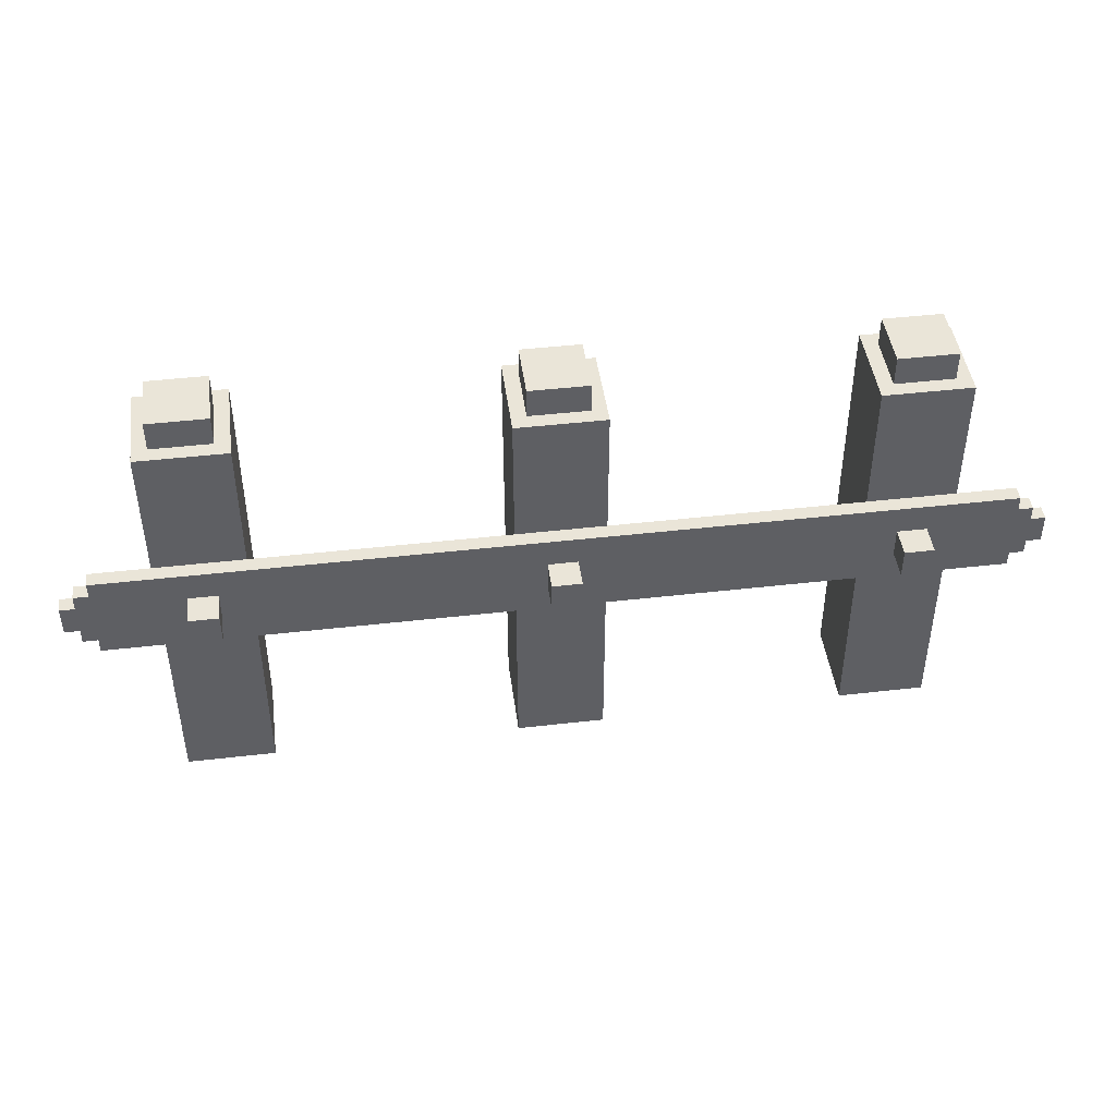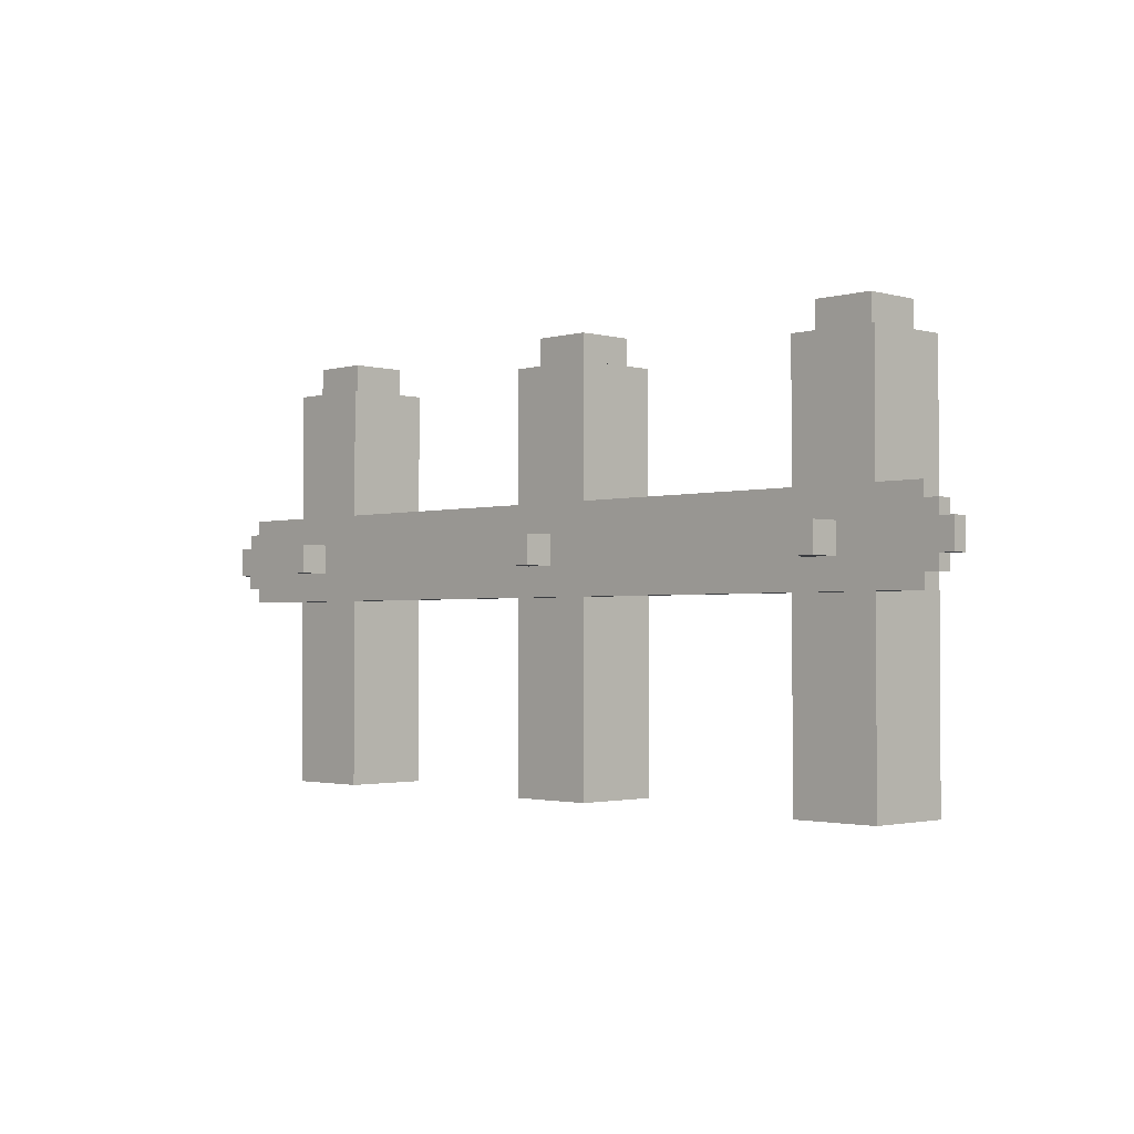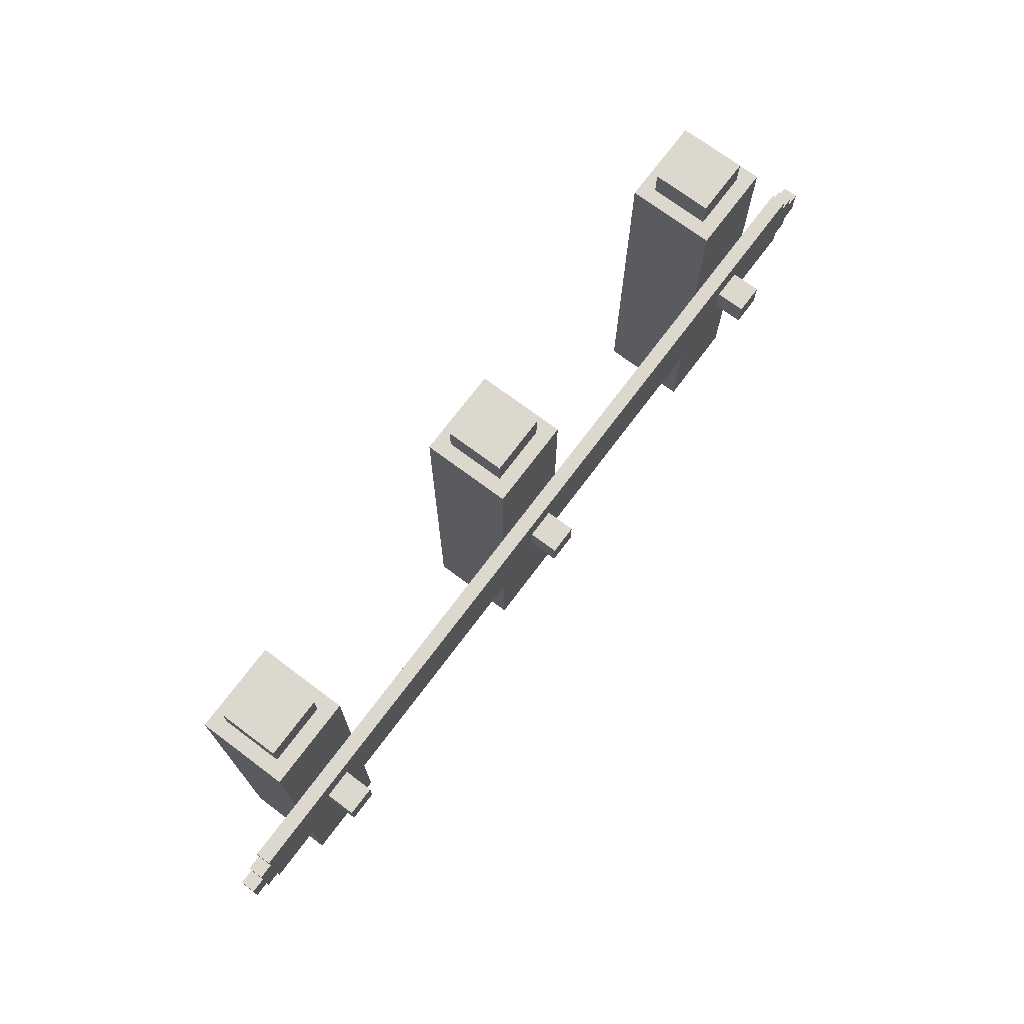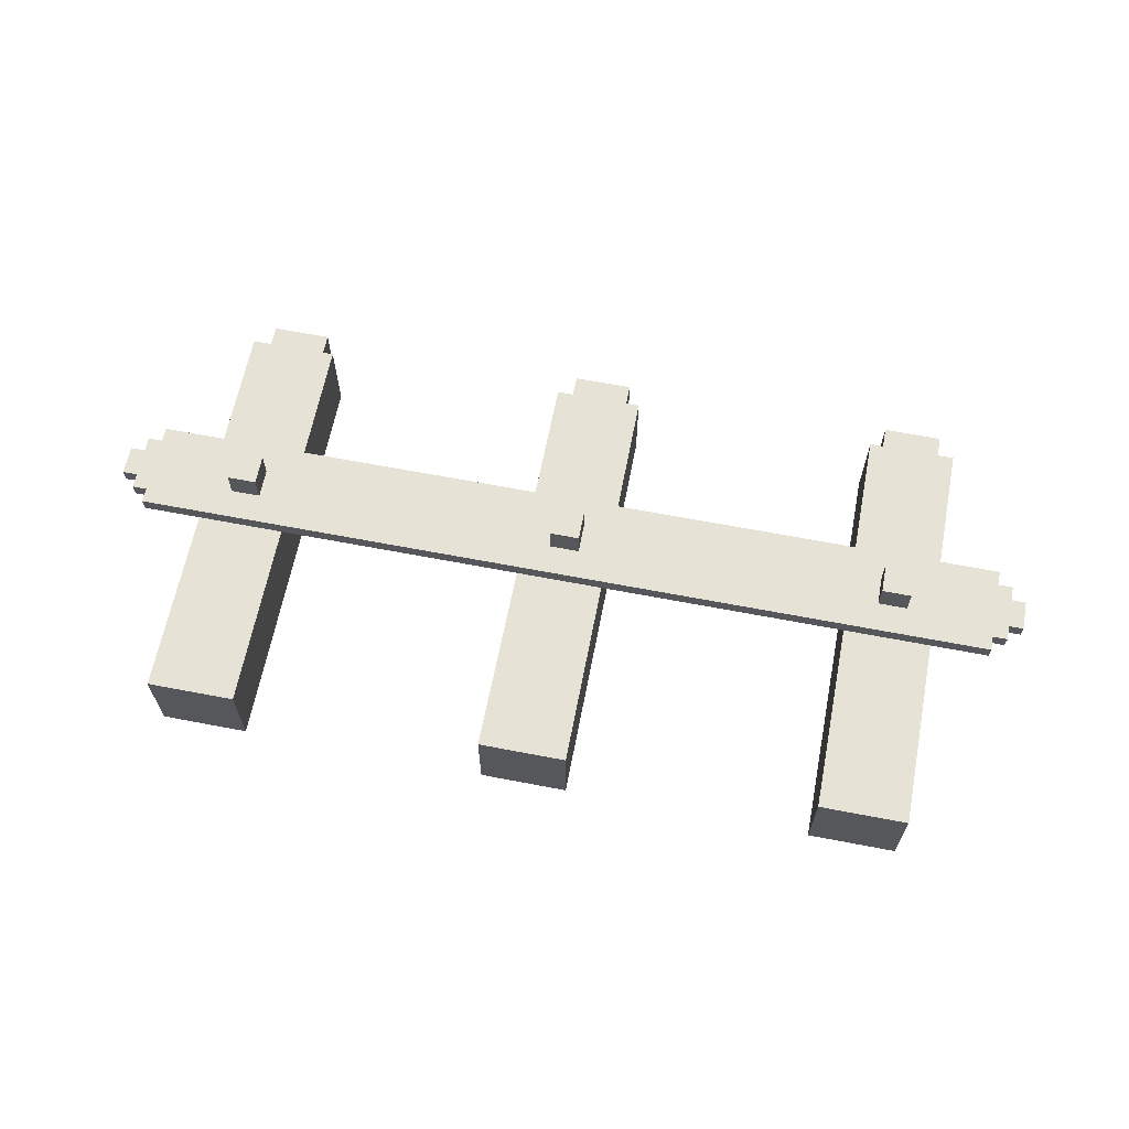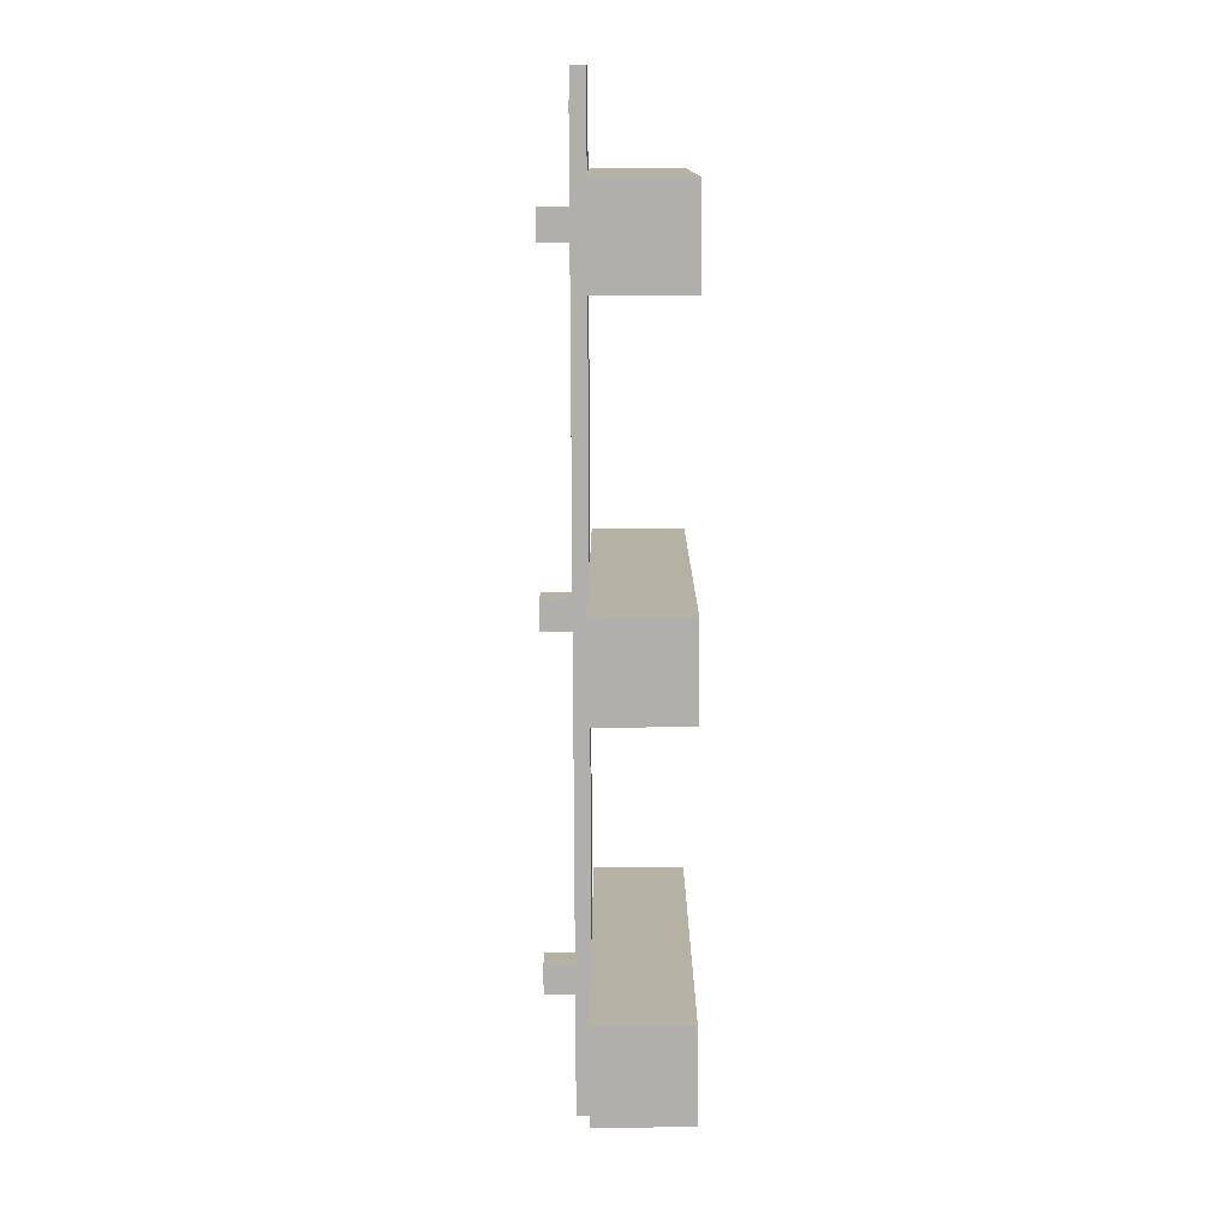
<metadata>
{"format":"obj","ext":"obj","renderer":"f3d","projection":"perspective","resolution":1024,"background":"white","views":[{"elev":44.9,"azim":-7.6,"up":"+Y"},{"elev":-1.9,"azim":45.5,"up":"+Y"},{"elev":72.2,"azim":-53.2,"up":"+Y"},{"elev":64.0,"azim":11.0,"up":"+Z"},{"elev":-78.1,"azim":90.2,"up":"+Y"}]}
</metadata>
<code>
o
v -3.2 1.5 0.4
v -3.2 1.5 0.3
v -3.2 1.7 0.4
v -3.2 1.7 0.3
v -3.1 1.4 0.4
v -3.1 1.4 0.3
v -3.1 1.5 0.4
v -3.1 1.5 0.3
v -3.1 1.7 0.4
v -3.1 1.7 0.3
v -3.1 1.8 0.4
v -3.1 1.8 0.3
v -3 1.3 0.4
v -3 1.3 0.3
v -3 1.4 0.4
v -3 1.4 0.3
v -3 1.8 0.4
v -3 1.8 0.3
v -3 1.9 0.4
v -3 1.9 0.3
v -2.6 0 0.3
v -2.6 0 -0.3
v -2.6 1.3 0.3
v -2.6 1.9 0.3
v -2.6 2.8 0.3
v -2.6 2.8 -0.3
v -2.5 2.8 0.2
v -2.5 2.8 -0.2
v -2.5 3 0.2
v -2.5 3 -0.2
v -2.4 1.5 0.6
v -2.4 1.5 0.4
v -2.4 1.7 0.6
v -2.4 1.7 0.4
v -0.3 0 0.3
v -0.3 0 -0.3
v -0.3 1.3 0.3
v -0.3 1.9 0.3
v -0.3 2.8 0.3
v -0.3 2.8 -0.3
v -0.2 2.8 0.2
v -0.2 2.8 -0.2
v -0.2 3 0.2
v -0.2 3 -0.2
v -0.1 1.5 0.6
v -0.1 1.5 0.4
v -0.1 1.7 0.6
v -0.1 1.7 0.4
v 2 0 0.3
v 2 0 -0.3
v 2 1.3 0.3
v 2 1.9 0.3
v 2 2.8 0.3
v 2 2.8 -0.3
v 2.1 2.8 0.2
v 2.1 2.8 -0.2
v 2.1 3 0.2
v 2.1 3 -0.2
v 2.2 1.5 0.6
v 2.2 1.5 0.4
v 2.2 1.7 0.6
v 2.2 1.7 0.4
v -2.2 1.5 0.6
v -2.2 1.5 0.4
v -2.2 1.7 0.6
v -2.2 1.7 0.4
v -2.1 2.8 0.2
v -2.1 2.8 -0.2
v -2.1 3 0.2
v -2.1 3 -0.2
v -2 0 0.3
v -2 0 -0.3
v -2 1.3 0.3
v -2 1.9 0.3
v -2 2.8 0.3
v -2 2.8 -0.3
v 0.1 1.5 0.6
v 0.1 1.5 0.4
v 0.1 1.7 0.6
v 0.1 1.7 0.4
v 0.2 2.8 0.2
v 0.2 2.8 -0.2
v 0.2 3 0.2
v 0.2 3 -0.2
v 0.3 0 0.3
v 0.3 0 -0.3
v 0.3 1.3 0.3
v 0.3 1.9 0.3
v 0.3 2.8 0.3
v 0.3 2.8 -0.3
v 2.4 1.5 0.6
v 2.4 1.5 0.4
v 2.4 1.7 0.6
v 2.4 1.7 0.4
v 2.5 2.8 0.2
v 2.5 2.8 -0.2
v 2.5 3 0.2
v 2.5 3 -0.2
v 2.6 0 0.3
v 2.6 0 -0.3
v 2.6 1.3 0.3
v 2.6 1.9 0.3
v 2.6 2.8 0.3
v 2.6 2.8 -0.3
v 3 1.3 0.4
v 3 1.3 0.3
v 3 1.4 0.4
v 3 1.4 0.3
v 3 1.8 0.4
v 3 1.8 0.3
v 3 1.9 0.4
v 3 1.9 0.3
v 3.1 1.4 0.4
v 3.1 1.4 0.3
v 3.1 1.5 0.4
v 3.1 1.5 0.3
v 3.1 1.7 0.4
v 3.1 1.7 0.3
v 3.1 1.8 0.4
v 3.1 1.8 0.3
v 3.2 1.5 0.4
v 3.2 1.5 0.3
v 3.2 1.7 0.4
v 3.2 1.7 0.3
v -2.4 1.5 0.6
v -2.4 1.7 0.6
v -2.2 1.5 0.6
v -2.2 1.7 0.6
v -0.1 1.5 0.6
v -0.1 1.7 0.6
v 0.1 1.5 0.6
v 0.1 1.7 0.6
v 2.2 1.5 0.6
v 2.2 1.7 0.6
v 2.4 1.5 0.6
v 2.4 1.7 0.6
v -3.2 1.5 0.4
v -3.2 1.7 0.4
v -3.1 1.4 0.4
v -3.1 1.5 0.4
v -3.1 1.7 0.4
v -3.1 1.8 0.4
v -3 1.3 0.4
v -3 1.4 0.4
v -3 1.8 0.4
v -3 1.9 0.4
v -2.4 1.5 0.4
v -2.4 1.7 0.4
v -2.2 1.5 0.4
v -2.2 1.7 0.4
v -0.1 1.5 0.4
v -0.1 1.7 0.4
v 0.1 1.5 0.4
v 0.1 1.7 0.4
v 2.2 1.5 0.4
v 2.2 1.7 0.4
v 2.4 1.5 0.4
v 2.4 1.7 0.4
v 3 1.3 0.4
v 3 1.4 0.4
v 3 1.8 0.4
v 3 1.9 0.4
v 3.1 1.4 0.4
v 3.1 1.5 0.4
v 3.1 1.7 0.4
v 3.1 1.8 0.4
v 3.2 1.5 0.4
v 3.2 1.7 0.4
v -2.6 0 0.3
v -2.6 1.3 0.3
v -2.6 1.9 0.3
v -2.6 2.8 0.3
v -2 0 0.3
v -2 1.3 0.3
v -2 1.9 0.3
v -2 2.8 0.3
v -0.3 0 0.3
v -0.3 1.3 0.3
v -0.3 1.9 0.3
v -0.3 2.8 0.3
v 0.3 0 0.3
v 0.3 1.3 0.3
v 0.3 1.9 0.3
v 0.3 2.8 0.3
v 2 0 0.3
v 2 1.3 0.3
v 2 1.9 0.3
v 2 2.8 0.3
v 2.6 0 0.3
v 2.6 1.3 0.3
v 2.6 1.9 0.3
v 2.6 2.8 0.3
v -2.5 2.8 0.2
v -2.5 3 0.2
v -2.1 2.8 0.2
v -2.1 3 0.2
v -0.2 2.8 0.2
v -0.2 3 0.2
v 0.2 2.8 0.2
v 0.2 3 0.2
v 2.1 2.8 0.2
v 2.1 3 0.2
v 2.5 2.8 0.2
v 2.5 3 0.2
v -3.2 1.5 0.3
v -3.2 1.7 0.3
v -3.1 1.4 0.3
v -3.1 1.5 0.3
v -3.1 1.7 0.3
v -3.1 1.8 0.3
v -3 1.3 0.3
v -3 1.4 0.3
v -3 1.8 0.3
v -3 1.9 0.3
v -2.6 1.3 0.3
v -2.6 1.9 0.3
v -2 1.3 0.3
v -2 1.9 0.3
v -0.3 1.3 0.3
v -0.3 1.9 0.3
v 0.3 1.3 0.3
v 0.3 1.9 0.3
v 2 1.3 0.3
v 2 1.9 0.3
v 2.6 1.3 0.3
v 2.6 1.9 0.3
v 3 1.3 0.3
v 3 1.4 0.3
v 3 1.8 0.3
v 3 1.9 0.3
v 3.1 1.4 0.3
v 3.1 1.5 0.3
v 3.1 1.7 0.3
v 3.1 1.8 0.3
v 3.2 1.5 0.3
v 3.2 1.7 0.3
v -2.5 2.8 -0.2
v -2.5 3 -0.2
v -2.1 2.8 -0.2
v -2.1 3 -0.2
v -0.2 2.8 -0.2
v -0.2 3 -0.2
v 0.2 2.8 -0.2
v 0.2 3 -0.2
v 2.1 2.8 -0.2
v 2.1 3 -0.2
v 2.5 2.8 -0.2
v 2.5 3 -0.2
v -2.6 0 -0.3
v -2.6 2.8 -0.3
v -2 0 -0.3
v -2 2.8 -0.3
v -0.3 0 -0.3
v -0.3 2.8 -0.3
v 0.3 0 -0.3
v 0.3 2.8 -0.3
v 2 0 -0.3
v 2 2.8 -0.3
v 2.6 0 -0.3
v 2.6 2.8 -0.3
v -2.6 0 0.3
v -2 0 0.3
v -0.3 0 0.3
v 0.3 0 0.3
v 2 0 0.3
v 2.6 0 0.3
v -2.6 0 -0.3
v -2 0 -0.3
v -0.3 0 -0.3
v 0.3 0 -0.3
v 2 0 -0.3
v 2.6 0 -0.3
v -3 1.3 0.4
v 3 1.3 0.4
v -3 1.3 0.3
v -2.6 1.3 0.3
v -2 1.3 0.3
v -0.3 1.3 0.3
v 0.3 1.3 0.3
v 2 1.3 0.3
v 2.6 1.3 0.3
v 3 1.3 0.3
v -3.1 1.4 0.4
v -3 1.4 0.4
v 3 1.4 0.4
v 3.1 1.4 0.4
v -3.1 1.4 0.3
v -3 1.4 0.3
v 3 1.4 0.3
v 3.1 1.4 0.3
v -2.4 1.5 0.6
v -2.2 1.5 0.6
v -0.1 1.5 0.6
v 0.1 1.5 0.6
v 2.2 1.5 0.6
v 2.4 1.5 0.6
v -3.2 1.5 0.4
v -3.1 1.5 0.4
v -2.4 1.5 0.4
v -2.2 1.5 0.4
v -0.1 1.5 0.4
v 0.1 1.5 0.4
v 2.2 1.5 0.4
v 2.4 1.5 0.4
v 3.1 1.5 0.4
v 3.2 1.5 0.4
v -3.2 1.5 0.3
v -3.1 1.5 0.3
v 3.1 1.5 0.3
v 3.2 1.5 0.3
v -2.4 1.7 0.6
v -2.2 1.7 0.6
v -0.1 1.7 0.6
v 0.1 1.7 0.6
v 2.2 1.7 0.6
v 2.4 1.7 0.6
v -3.2 1.7 0.4
v -3.1 1.7 0.4
v -2.4 1.7 0.4
v -2.2 1.7 0.4
v -0.1 1.7 0.4
v 0.1 1.7 0.4
v 2.2 1.7 0.4
v 2.4 1.7 0.4
v 3.1 1.7 0.4
v 3.2 1.7 0.4
v -3.2 1.7 0.3
v -3.1 1.7 0.3
v 3.1 1.7 0.3
v 3.2 1.7 0.3
v -3.1 1.8 0.4
v -3 1.8 0.4
v 3 1.8 0.4
v 3.1 1.8 0.4
v -3.1 1.8 0.3
v -3 1.8 0.3
v 3 1.8 0.3
v 3.1 1.8 0.3
v -3 1.9 0.4
v 3 1.9 0.4
v -3 1.9 0.3
v -2.6 1.9 0.3
v -2 1.9 0.3
v -0.3 1.9 0.3
v 0.3 1.9 0.3
v 2 1.9 0.3
v 2.6 1.9 0.3
v 3 1.9 0.3
v -2.6 2.8 0.3
v -2 2.8 0.3
v -0.3 2.8 0.3
v 0.3 2.8 0.3
v 2 2.8 0.3
v 2.6 2.8 0.3
v -2.5 2.8 0.2
v -2.1 2.8 0.2
v -0.2 2.8 0.2
v 0.2 2.8 0.2
v 2.1 2.8 0.2
v 2.5 2.8 0.2
v -2.5 2.8 -0.2
v -2.1 2.8 -0.2
v -0.2 2.8 -0.2
v 0.2 2.8 -0.2
v 2.1 2.8 -0.2
v 2.5 2.8 -0.2
v -2.6 2.8 -0.3
v -2 2.8 -0.3
v -0.3 2.8 -0.3
v 0.3 2.8 -0.3
v 2 2.8 -0.3
v 2.6 2.8 -0.3
v -2.5 3 0.2
v -2.1 3 0.2
v -0.2 3 0.2
v 0.2 3 0.2
v 2.1 3 0.2
v 2.5 3 0.2
v -2.5 3 -0.2
v -2.1 3 -0.2
v -0.2 3 -0.2
v 0.2 3 -0.2
v 2.1 3 -0.2
v 2.5 3 -0.2
f 3 2 1
f 4 2 3
f 7 6 5
f 8 6 7
f 11 10 9
f 12 10 11
f 15 14 13
f 16 14 15
f 19 18 17
f 20 18 19
f 23 22 21
f 24 22 23
f 25 22 24
f 26 22 25
f 29 28 27
f 30 28 29
f 33 32 31
f 34 32 33
f 37 36 35
f 38 36 37
f 39 36 38
f 40 36 39
f 43 42 41
f 44 42 43
f 47 46 45
f 48 46 47
f 51 50 49
f 52 50 51
f 53 50 52
f 54 50 53
f 57 56 55
f 58 56 57
f 61 60 59
f 62 60 61
f 63 64 65
f 65 64 66
f 67 68 69
f 69 68 70
f 71 72 73
f 73 72 74
f 74 72 75
f 75 72 76
f 77 78 79
f 79 78 80
f 81 82 83
f 83 82 84
f 85 86 87
f 87 86 88
f 88 86 89
f 89 86 90
f 91 92 93
f 93 92 94
f 95 96 97
f 97 96 98
f 99 100 101
f 101 100 102
f 102 100 103
f 103 100 104
f 105 106 107
f 107 106 108
f 109 110 111
f 111 110 112
f 113 114 115
f 115 114 116
f 117 118 119
f 119 118 120
f 121 122 123
f 123 122 124
f 127 126 125
f 128 126 127
f 131 130 129
f 132 130 131
f 135 134 133
f 136 134 135
f 140 138 137
f 141 138 140
f 144 140 139
f 144 142 141
f 144 141 140
f 145 142 144
f 147 144 143
f 147 146 145
f 147 145 144
f 148 146 147
f 149 147 143
f 150 146 148
f 151 149 143
f 151 150 149
f 152 146 150
f 152 150 151
f 153 151 143
f 154 146 152
f 155 153 143
f 155 154 153
f 156 146 154
f 156 154 155
f 157 155 143
f 158 146 156
f 159 157 143
f 159 158 157
f 160 158 159
f 161 146 158
f 161 158 160
f 162 146 161
f 163 161 160
f 164 161 163
f 165 161 164
f 166 161 165
f 167 165 164
f 168 165 167
f 173 170 169
f 174 170 173
f 175 172 171
f 176 172 175
f 181 178 177
f 182 178 181
f 183 180 179
f 184 180 183
f 189 186 185
f 190 186 189
f 191 188 187
f 192 188 191
f 195 194 193
f 196 194 195
f 199 198 197
f 200 198 199
f 203 202 201
f 204 202 203
f 205 206 208
f 208 206 209
f 207 208 212
f 209 210 212
f 208 209 212
f 212 210 213
f 211 212 215
f 213 214 215
f 212 213 215
f 215 214 216
f 217 218 219
f 219 218 220
f 221 222 223
f 223 222 224
f 225 226 227
f 227 226 228
f 228 226 229
f 229 226 230
f 228 229 231
f 231 229 232
f 232 229 233
f 233 229 234
f 232 233 235
f 235 233 236
f 237 238 239
f 239 238 240
f 241 242 243
f 243 242 244
f 245 246 247
f 247 246 248
f 249 250 251
f 251 250 252
f 253 254 255
f 255 254 256
f 257 258 259
f 259 258 260
f 267 262 261
f 268 262 267
f 269 264 263
f 270 264 269
f 271 266 265
f 272 266 271
f 275 274 273
f 276 274 275
f 277 274 276
f 278 274 277
f 279 274 278
f 280 274 279
f 281 274 280
f 282 274 281
f 287 284 283
f 288 284 287
f 289 286 285
f 290 286 289
f 299 292 291
f 300 292 299
f 301 294 293
f 302 294 301
f 303 296 295
f 304 296 303
f 307 298 297
f 308 298 307
f 309 306 305
f 310 306 309
f 311 312 319
f 319 312 320
f 313 314 321
f 321 314 322
f 315 316 323
f 323 316 324
f 317 318 327
f 327 318 328
f 325 326 329
f 329 326 330
f 331 332 335
f 335 332 336
f 333 334 337
f 337 334 338
f 339 340 341
f 341 340 342
f 342 340 343
f 343 340 344
f 344 340 345
f 345 340 346
f 346 340 347
f 347 340 348
f 349 350 355
f 355 350 356
f 351 352 357
f 357 352 358
f 353 354 359
f 359 354 360
f 349 355 361
f 356 350 362
f 351 357 363
f 358 352 364
f 353 359 365
f 360 354 366
f 349 361 367
f 361 362 367
f 362 350 368
f 367 362 368
f 351 363 369
f 363 364 369
f 364 352 370
f 369 364 370
f 365 366 371
f 353 365 371
f 366 354 372
f 371 366 372
f 373 374 379
f 379 374 380
f 375 376 381
f 381 376 382
f 377 378 383
f 383 378 384

</code>
